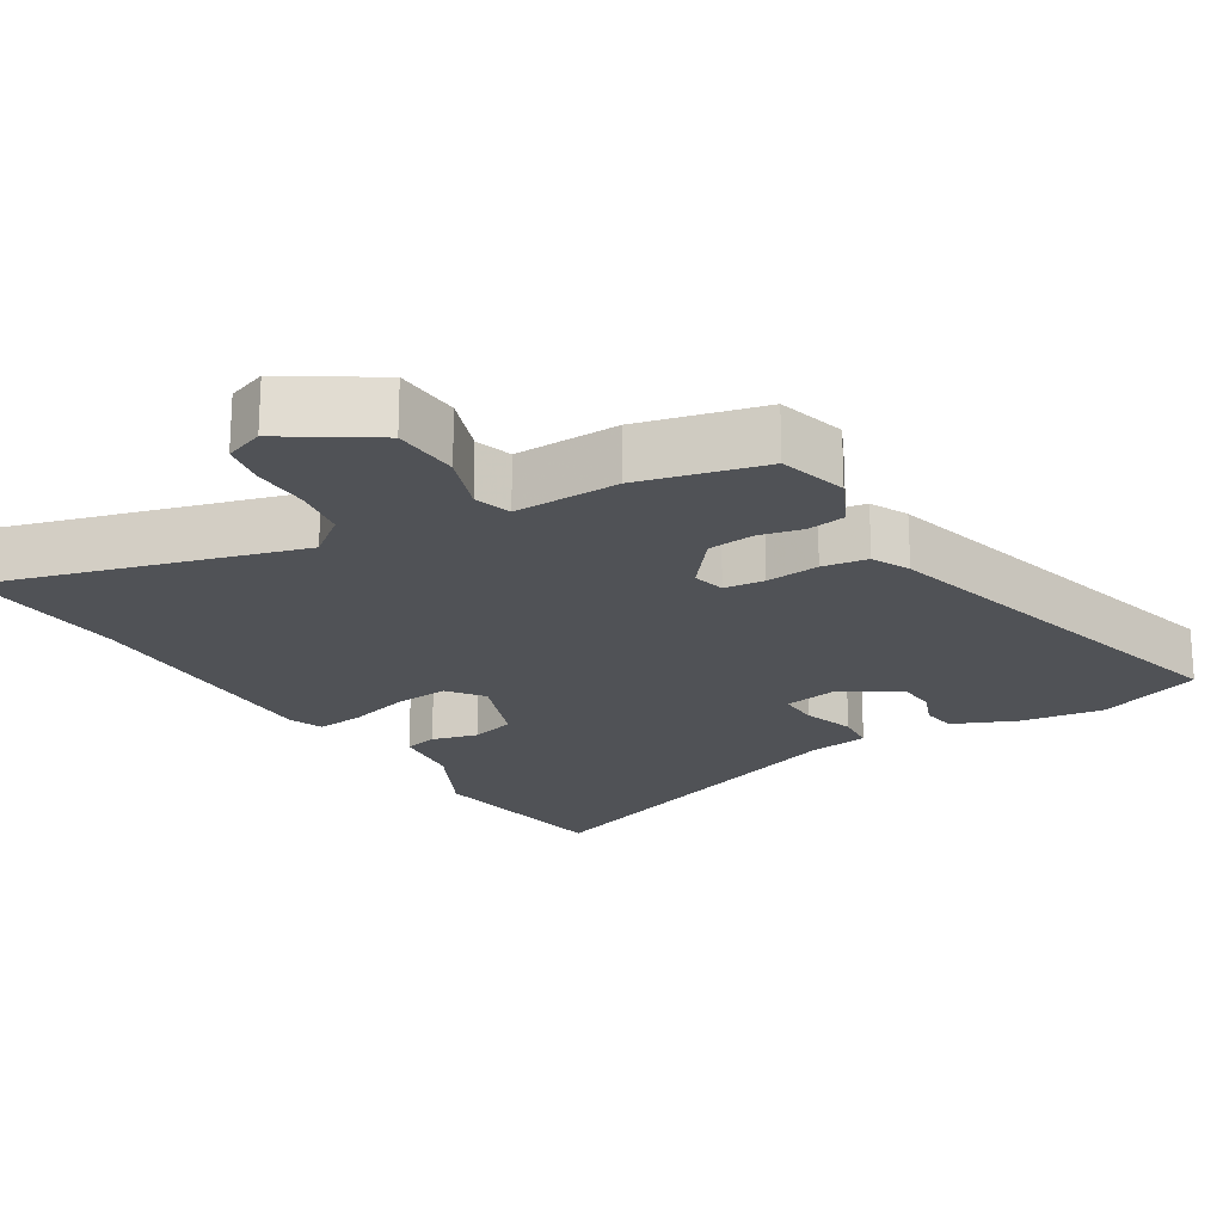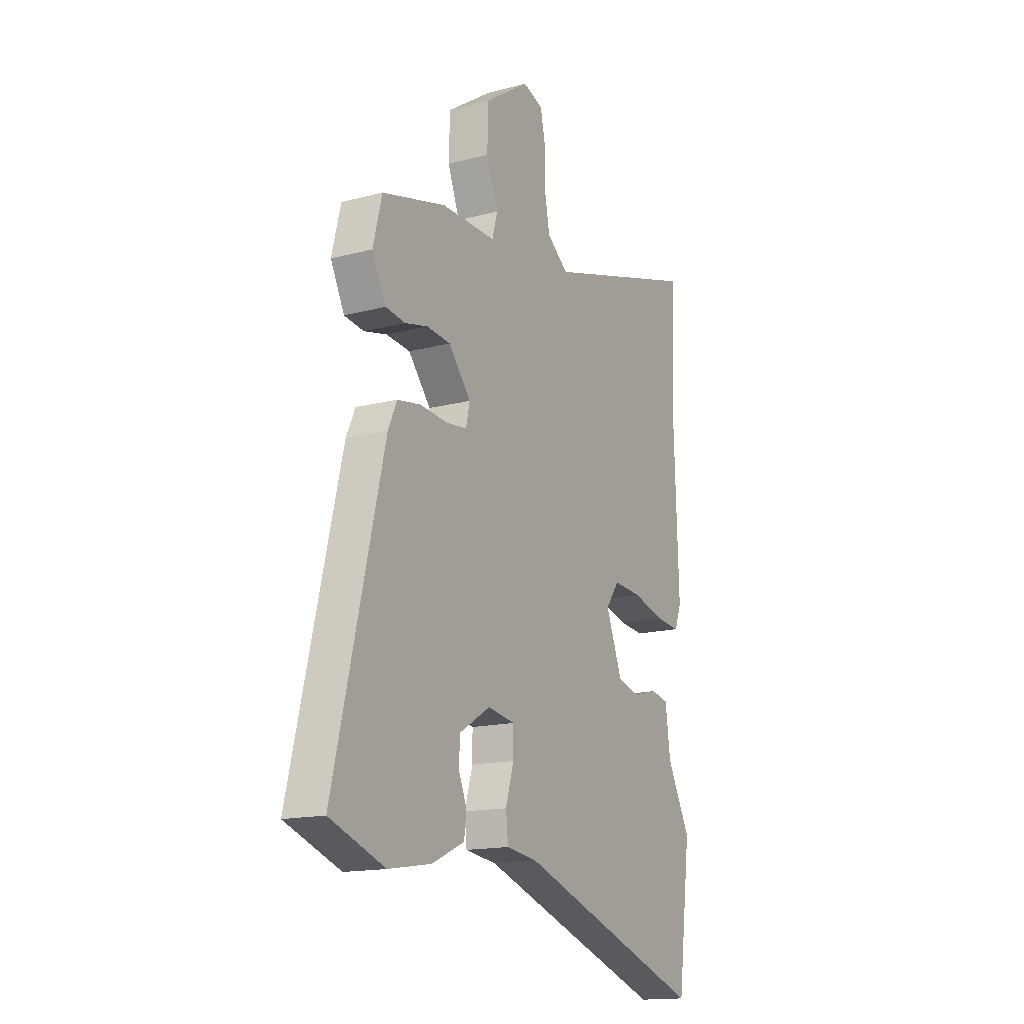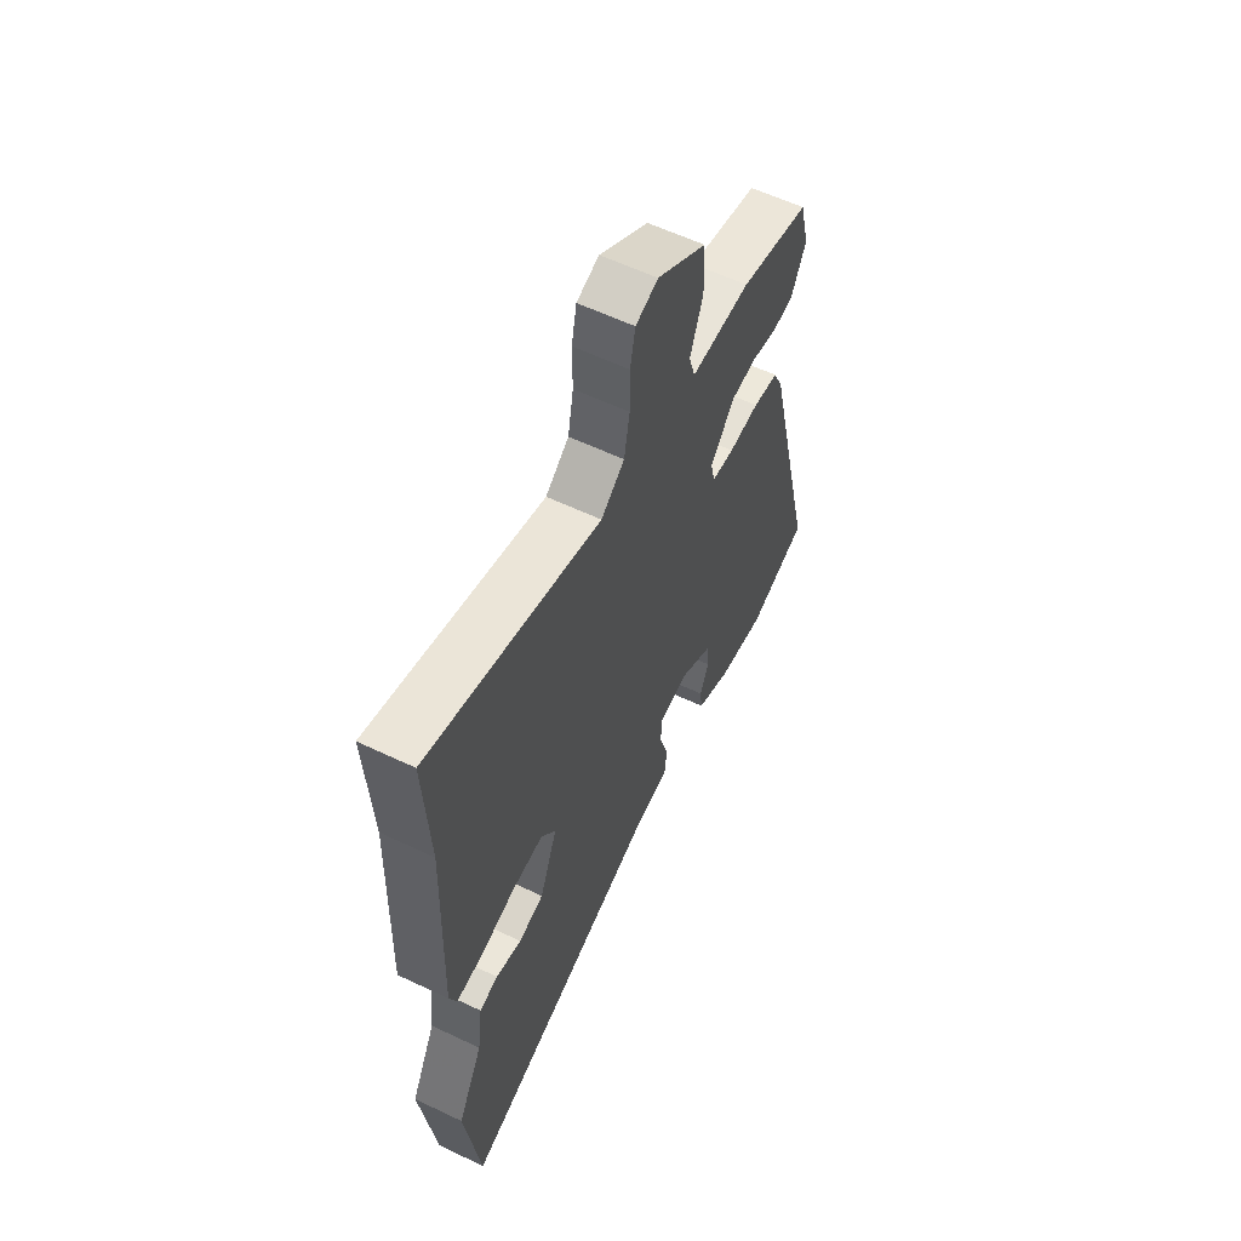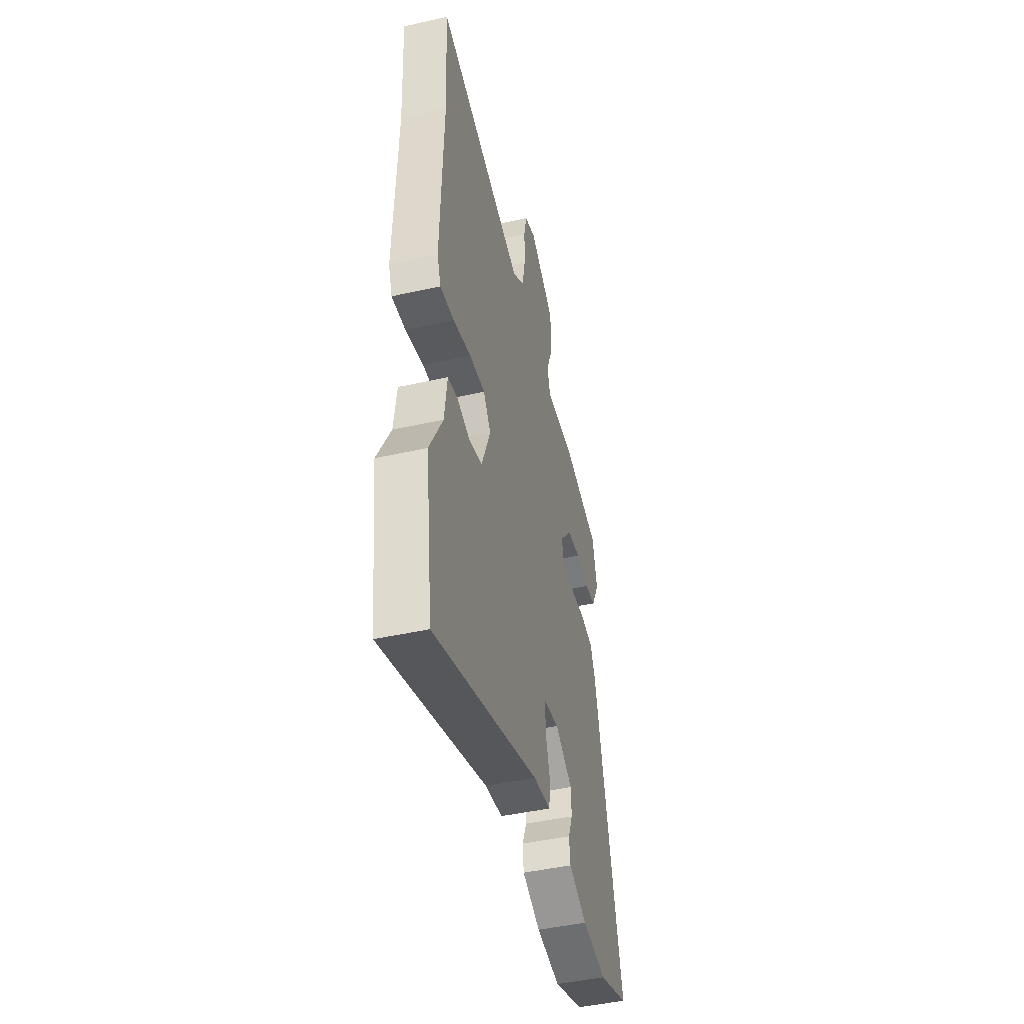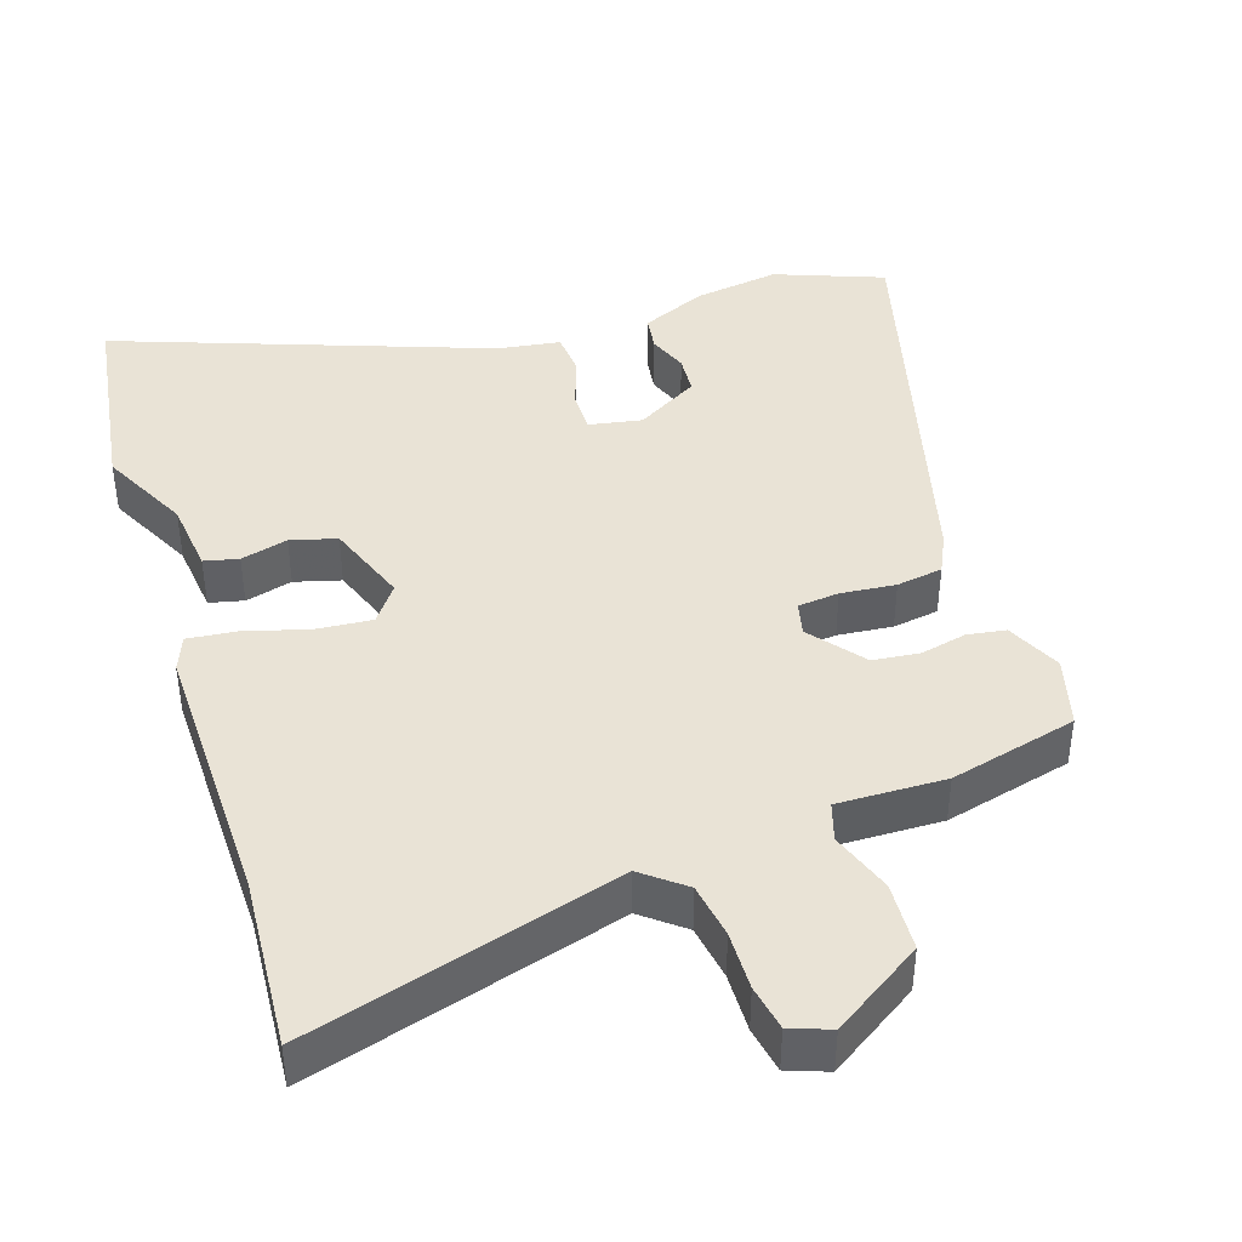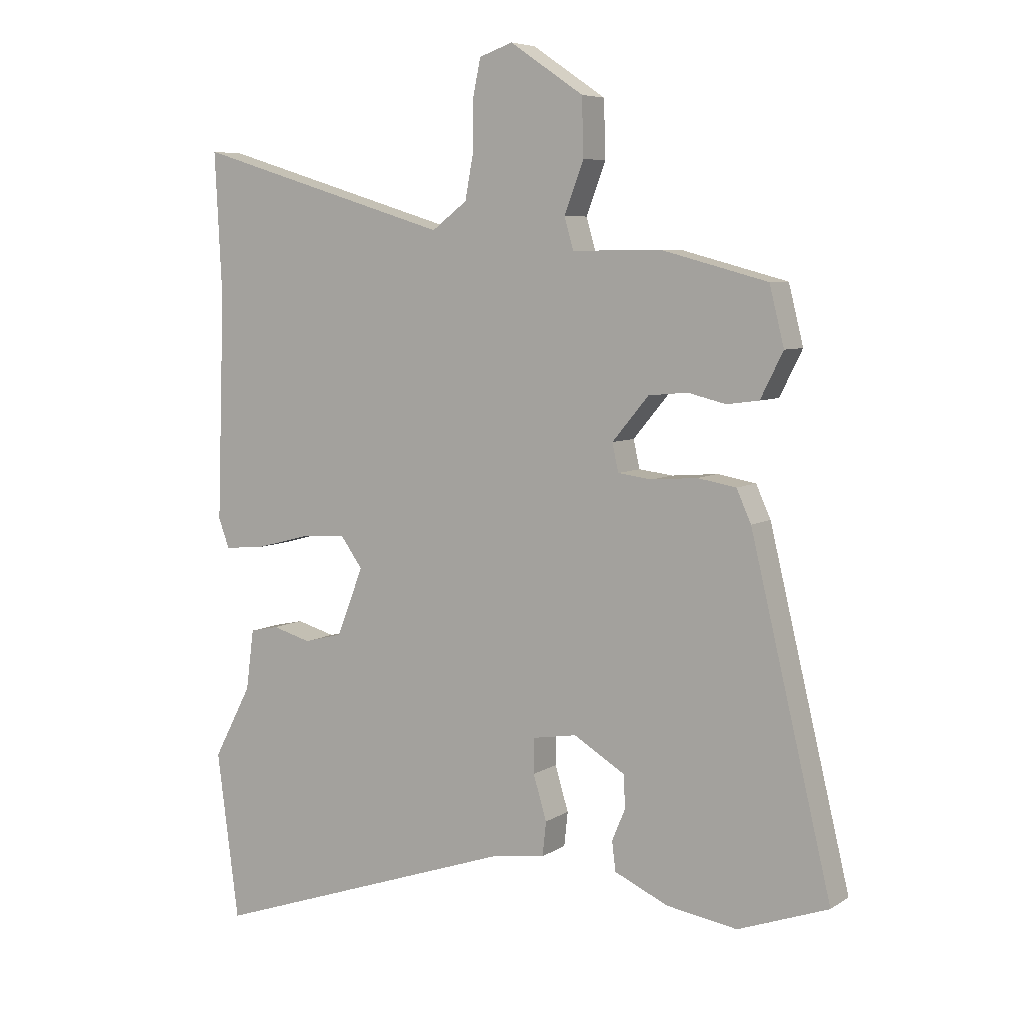
<metadata>
{"format":"obj","ext":"obj","renderer":"f3d","projection":"perspective","resolution":1024,"background":"white","views":[{"elev":-20.6,"azim":32.6,"up":"+Y"},{"elev":-15.7,"azim":118.9,"up":"+Z"},{"elev":59.7,"azim":-64.0,"up":"+Z"},{"elev":-45.5,"azim":-75.5,"up":"+Z"},{"elev":42.1,"azim":-17.0,"up":"+Y"},{"elev":6.5,"azim":30.2,"up":"+Z"}]}
</metadata>
<code>
v 0.593 0.07 -0.467
v 0.445 0.07 -0.52
v 0.329 0.07 -0.501
v 0.241 0.07 -0.461
v 0.235 0.07 -0.413
v 0.257 0.07 -0.36
v 0.254 0.07 -0.307
v 0.17 0.07 -0.256
v 0.097 0.07 -0.268
v 0.097 0.07 -0.325
v 0.119 0.07 -0.398
v 0.113 0.07 -0.454
v 0.028 0.07 -0.465
v -0.482 0.07 -0.639
v -0.518 0.07 -0.364
v -0.455 0.07 -0.244
v -0.442 0.07 -0.145
v -0.395 0.07 -0.135
v -0.331 0.07 -0.153
v -0.268 0.07 -0.137
v -0.224 0.07 -0.025
v -0.26 0.07 0.025
v -0.336 0.07 0.02
v -0.423 0.07 -0.003
v -0.49 0.07 -0.009
v -0.508 0.07 0.039
v -0.495 0.07 0.41
v -0.507 0.07 0.645
v -0.083 0.07 0.515
v -0.025 0.07 0.559
v -0.011 0.07 0.634
v -0.011 0.07 0.714
v 0.002 0.07 0.776
v 0.057 0.07 0.795
v 0.178 0.07 0.713
v 0.181 0.07 0.619
v 0.149 0.07 0.535
v 0.164 0.07 0.483
v 0.311 0.07 0.484
v 0.484 0.07 0.438
v 0.508 0.07 0.342
v 0.471 0.07 0.268
v 0.418 0.07 0.261
v 0.356 0.07 0.276
v 0.292 0.07 0.27
v 0.232 0.07 0.198
v 0.242 0.07 0.152
v 0.298 0.07 0.145
v 0.373 0.07 0.151
v 0.436 0.07 0.14
v 0.46 0.07 0.087
v 0.593 0 -0.467
v 0.445 0 -0.52
v 0.329 0 -0.501
v 0.241 0 -0.461
v 0.235 0 -0.413
v 0.257 0 -0.36
v 0.254 0 -0.307
v 0.17 0 -0.256
v 0.097 0 -0.268
v 0.097 0 -0.325
v 0.119 0 -0.398
v 0.113 0 -0.454
v 0.028 0 -0.465
v -0.482 0 -0.639
v -0.518 0 -0.364
v -0.455 0 -0.244
v -0.442 0 -0.145
v -0.395 0 -0.135
v -0.331 0 -0.153
v -0.268 0 -0.137
v -0.224 0 -0.025
v -0.26 0 0.025
v -0.336 0 0.02
v -0.423 0 -0.003
v -0.49 0 -0.009
v -0.508 0 0.039
v -0.495 0 0.41
v -0.507 0 0.645
v -0.083 0 0.515
v -0.025 0 0.559
v -0.011 0 0.634
v -0.011 0 0.714
v 0.002 0 0.776
v 0.057 0 0.795
v 0.178 0 0.713
v 0.181 0 0.619
v 0.149 0 0.535
v 0.164 0 0.483
v 0.311 0 0.484
v 0.484 0 0.438
v 0.508 0 0.342
v 0.471 0 0.268
v 0.418 0 0.261
v 0.356 0 0.276
v 0.292 0 0.27
v 0.232 0 0.198
v 0.242 0 0.152
v 0.298 0 0.145
v 0.373 0 0.151
v 0.436 0 0.14
v 0.46 0 0.087
f 1 2 3
f 51 1 3
f 50 51 3
f 49 50 3
f 48 49 3
f 47 48 3
f 46 47 3
f 42 43 44
f 41 42 44
f 40 41 44
f 39 40 44
f 38 39 44
f 38 44 45
f 35 36 37
f 34 35 37
f 33 34 37
f 32 33 37
f 31 32 37
f 30 31 37 38
f 38 45 46
f 30 38 46
f 29 30 46
f 25 26 27
f 24 25 27
f 23 24 27
f 28 29 46
f 27 28 46
f 23 27 46
f 22 23 46
f 16 17 18 19
f 16 19 20
f 15 16 20
f 14 15 20
f 13 14 20
f 13 20 21
f 12 13 21
f 11 12 21
f 10 11 21
f 3 4 5 6
f 3 6 7
f 46 3 7
f 22 46 7 8
f 9 10 21 22
f 8 9 22
f 54 53 52
f 54 52 102
f 54 102 101
f 54 101 100
f 54 100 99
f 54 99 98
f 54 98 97
f 95 94 93
f 95 93 92
f 95 92 91
f 95 91 90
f 95 90 89
f 96 95 89
f 88 87 86
f 88 86 85
f 88 85 84
f 88 84 83
f 88 83 82
f 89 88 82 81
f 97 96 89
f 97 89 81
f 97 81 80
f 78 77 76
f 78 76 75
f 78 75 74
f 97 80 79
f 97 79 78
f 97 78 74
f 97 74 73
f 70 69 68 67
f 71 70 67
f 71 67 66
f 71 66 65
f 71 65 64
f 72 71 64
f 72 64 63
f 72 63 62
f 72 62 61
f 57 56 55 54
f 58 57 54
f 58 54 97
f 59 58 97 73
f 73 72 61 60
f 73 60 59
f 1 52 53 2
f 2 53 54 3
f 3 54 55 4
f 4 55 56 5
f 5 56 57 6
f 6 57 58 7
f 7 58 59 8
f 8 59 60 9
f 9 60 61 10
f 10 61 62 11
f 11 62 63 12
f 12 63 64 13
f 13 64 65 14
f 14 65 66 15
f 15 66 67 16
f 16 67 68 17
f 17 68 69 18
f 18 69 70 19
f 19 70 71 20
f 20 71 72 21
f 21 72 73 22
f 22 73 74 23
f 23 74 75 24
f 24 75 76 25
f 25 76 77 26
f 26 77 78 27
f 27 78 79 28
f 28 79 80 29
f 29 80 81 30
f 30 81 82 31
f 31 82 83 32
f 32 83 84 33
f 33 84 85 34
f 34 85 86 35
f 35 86 87 36
f 36 87 88 37
f 37 88 89 38
f 38 89 90 39
f 39 90 91 40
f 40 91 92 41
f 41 92 93 42
f 42 93 94 43
f 43 94 95 44
f 44 95 96 45
f 45 96 97 46
f 46 97 98 47
f 47 98 99 48
f 48 99 100 49
f 49 100 101 50
f 50 101 102 51
f 51 102 52 1

</code>
